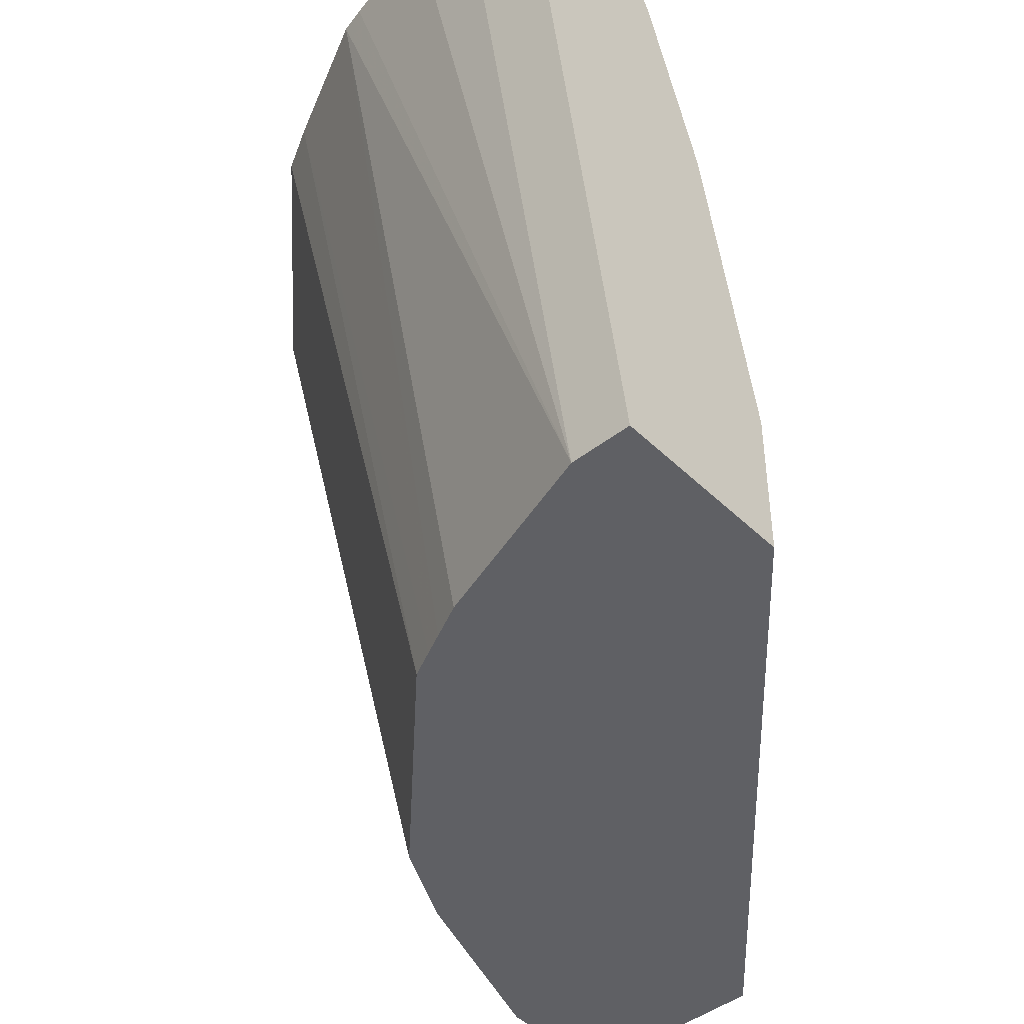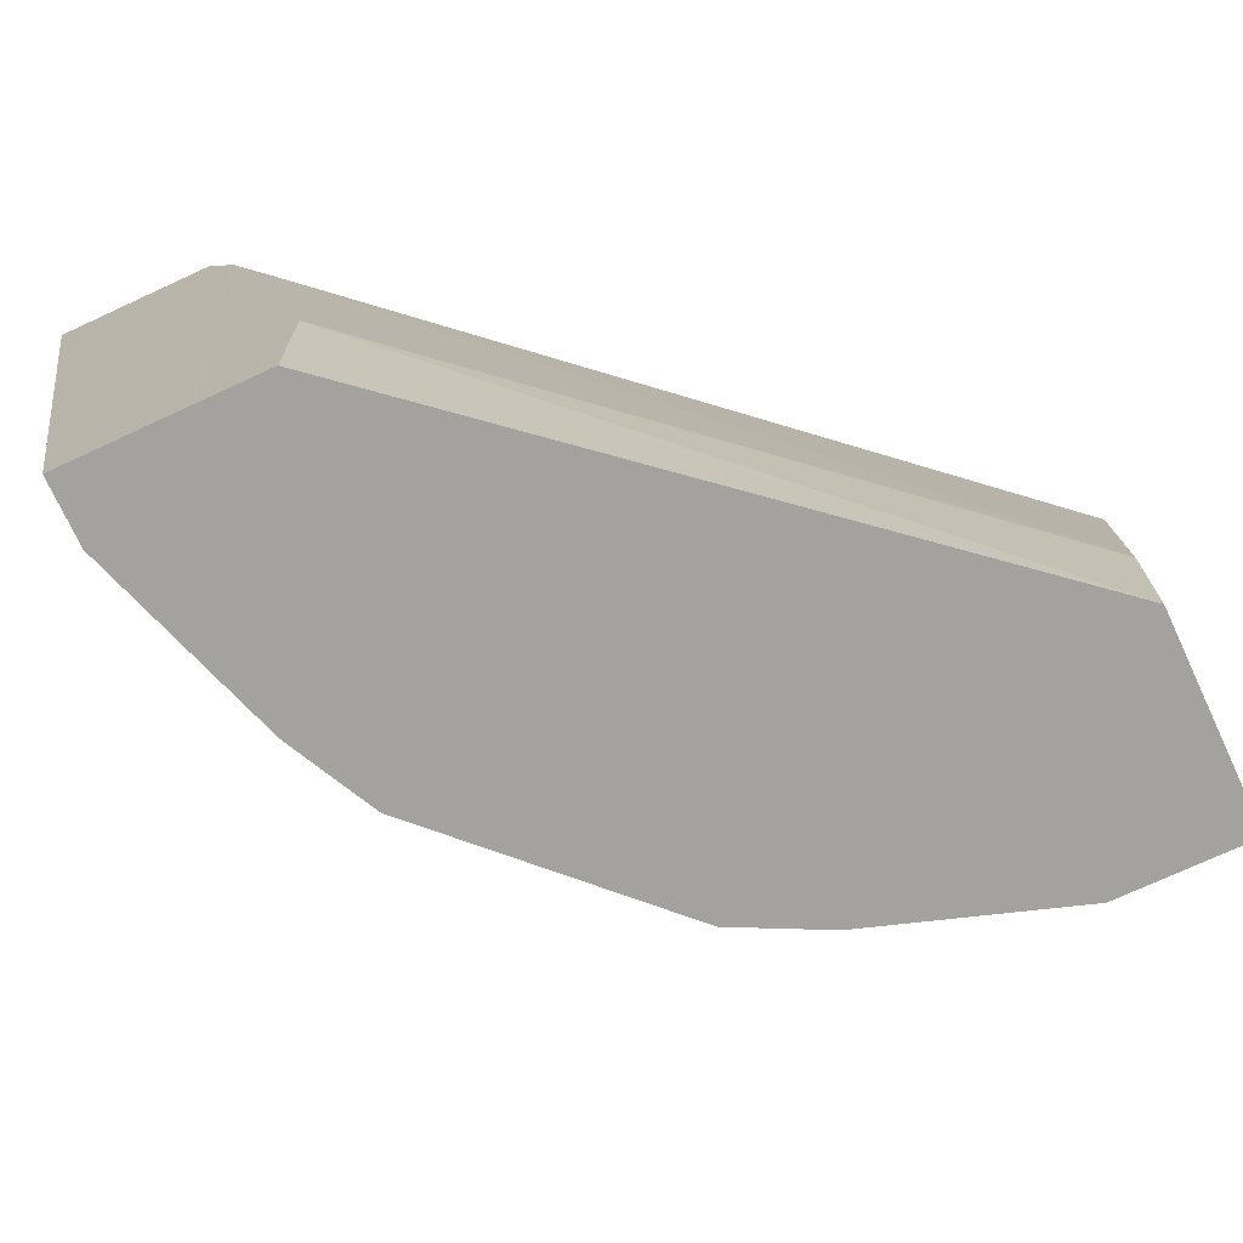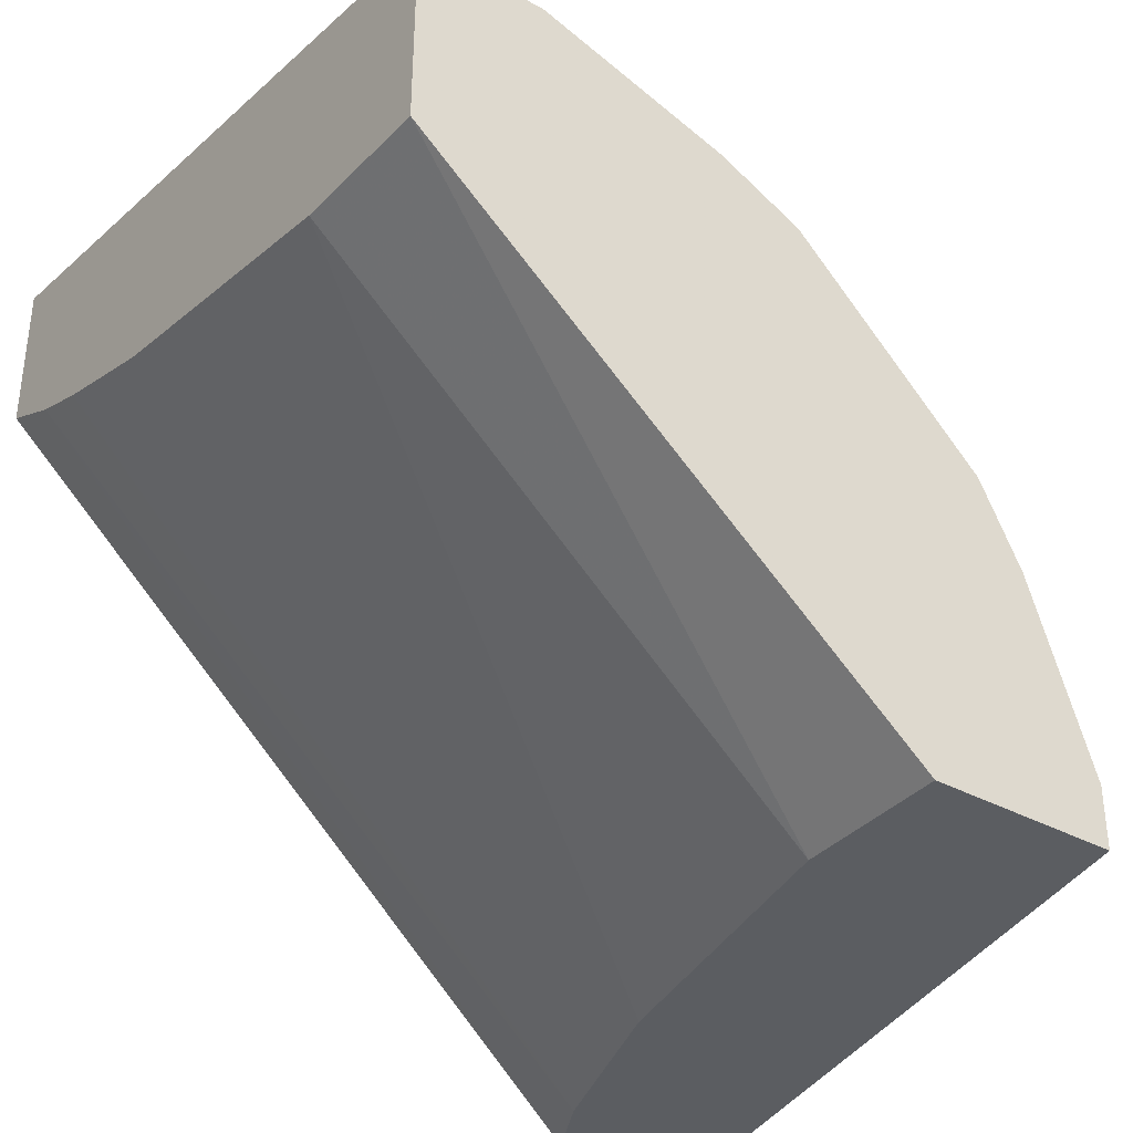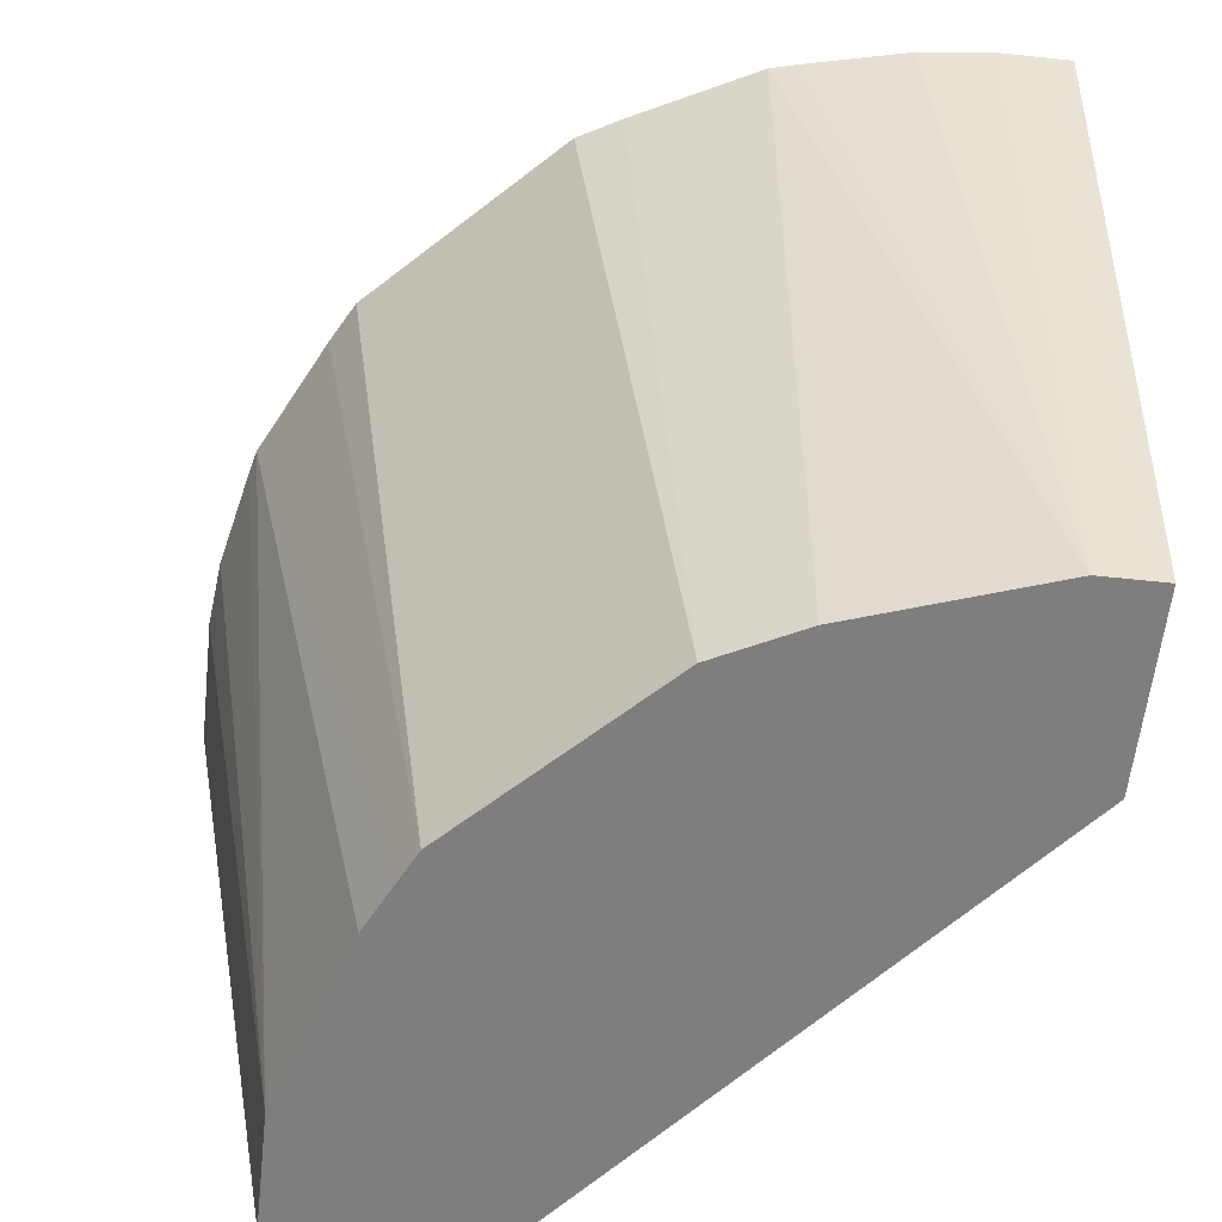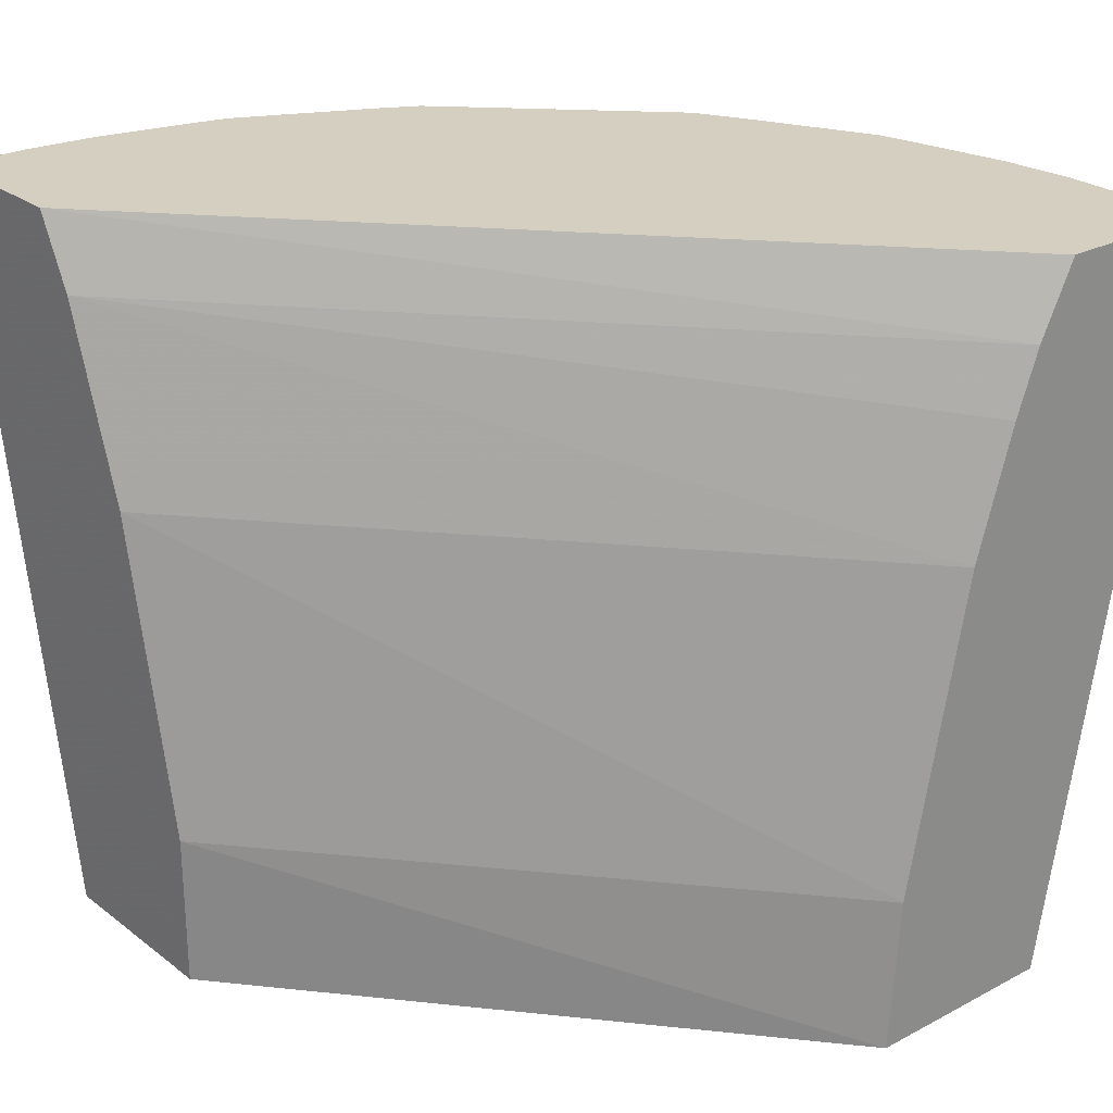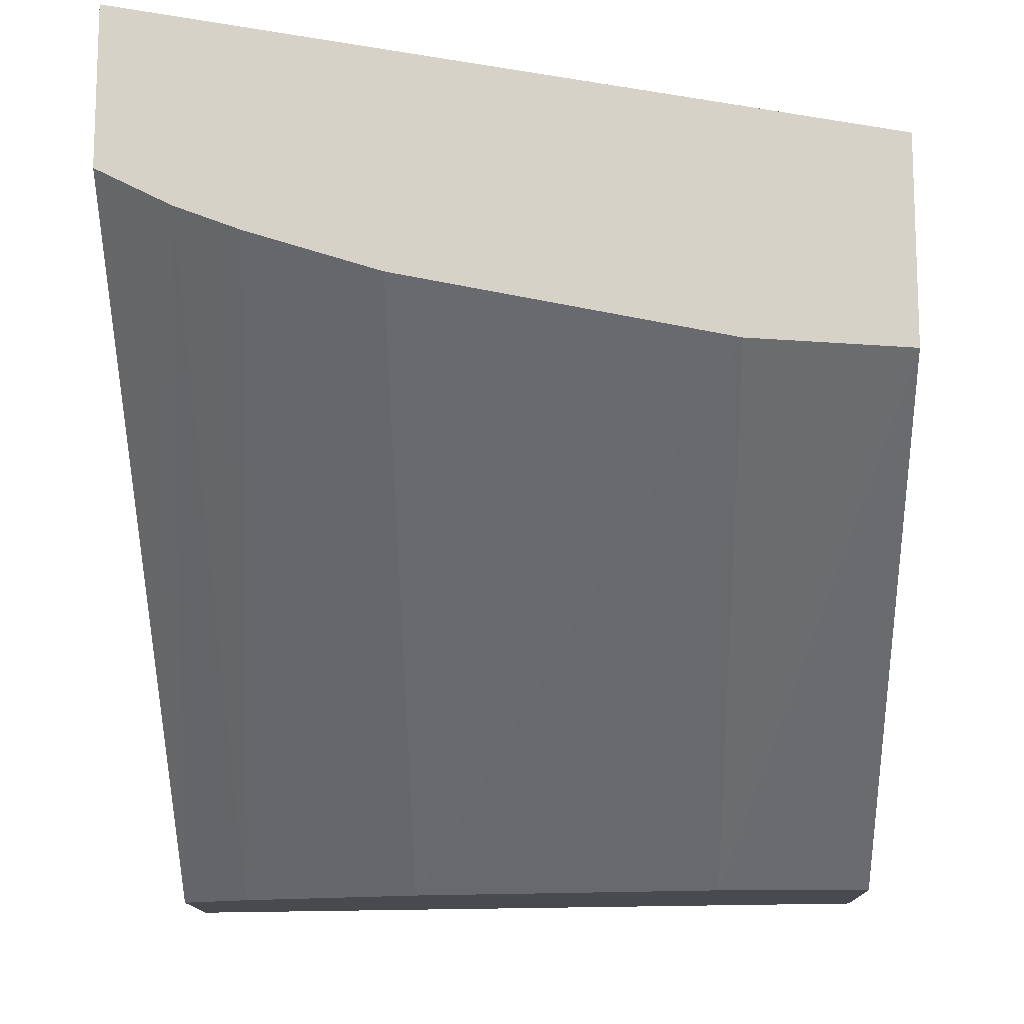
<metadata>
{"format":"obj","ext":"obj","renderer":"f3d","projection":"perspective","resolution":1024,"background":"white","views":[{"elev":-45.0,"azim":131.9,"up":"+Y"},{"elev":-72.5,"azim":-155.1,"up":"+Y"},{"elev":-35.7,"azim":-35.6,"up":"+Z"},{"elev":-59.5,"azim":83.7,"up":"+Y"},{"elev":25.9,"azim":-130.0,"up":"+Y"},{"elev":-13.0,"azim":-88.7,"up":"+Z"}]}
</metadata>
<code>
v 0.1407 0.574 0.0002393
v 0.1407 0.6232 0.0002393
v 0.201 0.574 0.0002393
v -0.02019 0.574 0.1373
v 0.1408 0.6235 0.0002393
v -0.02019 0.6231 0.1407
v 0.2426 0.8069 0.0002393
v 0.201 0.574 0.02012
v -0.02019 0.574 0.201
v 0.1609 0.724 0.0002393
v -0.02019 0.7236 0.1608
v 0.2426 0.8069 0.02425
v 0.1923 0.8069 0.0002393
v 0.2401 0.8069 0.04688
v 0.2326 0.8069 0.08043
v 0.2305 0.8069 0.08854
v 0.1809 0.574 0.08043
v -0.02019 0.8069 0.2426
v -0.02009 0.574 0.201
v 0.1809 0.784 0.0002393
v -0.02019 0.7638 0.1733
v -0.02019 0.7839 0.1809
v -0.02019 0.7974 0.1876
v -0.02019 0.8069 0.1923
v 0.2104 0.8069 0.1287
v 0.1719 0.574 0.09844
v 0.1754 0.574 0.09153
v -0.02019 0.8069 0.1926
v -0.02009 0.8069 0.2426
v 0.02012 0.574 0.201
v 0.2029 0.8069 0.1425
v 0.1675 0.574 0.1072
v 0.02426 0.8069 0.2426
v 0.04687 0.8069 0.2401
v 0.08042 0.574 0.1809
v 0.08855 0.8069 0.2305
v 0.08042 0.8069 0.2326
v 0.1627 0.8069 0.1828
v 0.1072 0.574 0.1675
v 0.09382 0.574 0.1742
v 0.09843 0.574 0.1719
v 0.1287 0.8069 0.2104
v 0.1425 0.8069 0.2029
f 8 15 16
f 8 16 17
f 13 22 23
f 10 11 20
f 11 21 20
f 13 20 22
f 9 19 18
f 8 14 15
f 7 15 14
f 7 14 12
f 39 42 41
f 7 16 15
f 7 25 16
f 7 31 25
f 7 38 31
f 7 43 38
f 13 23 24
f 8 12 14
f 16 25 26
f 30 35 36
f 16 27 17
f 7 42 43
f 39 43 42
f 38 43 39
f 36 41 42
f 36 40 41
f 35 40 36
f 32 38 39
f 31 38 32
f 16 26 27
f 30 37 34
f 30 34 33
f 25 32 26
f 25 31 32
f 20 21 22
f 19 33 29
f 19 30 33
f 18 29 28
f 18 19 29
f 30 36 37
f 7 36 42
f 5 6 10
f 7 34 37
f 1 30 19
f 1 35 30
f 1 40 35
f 1 41 40
f 1 39 41
f 1 32 39
f 1 26 32
f 1 27 26
f 1 17 27
f 1 8 17
f 1 3 8
f 1 7 3
f 1 13 7
f 1 20 13
f 1 10 20
f 1 2 5
f 7 37 36
f 1 19 9
f 1 9 4
f 1 5 10
f 2 4 6
f 1 4 2
f 7 33 34
f 7 28 29
f 7 24 28
f 7 13 24
f 6 11 10
f 4 11 6
f 4 21 11
f 7 29 33
f 4 23 22
f 4 24 23
f 4 28 24
f 4 18 28
f 4 9 18
f 3 12 8
f 3 7 12
f 4 22 21
f 2 6 5

</code>
